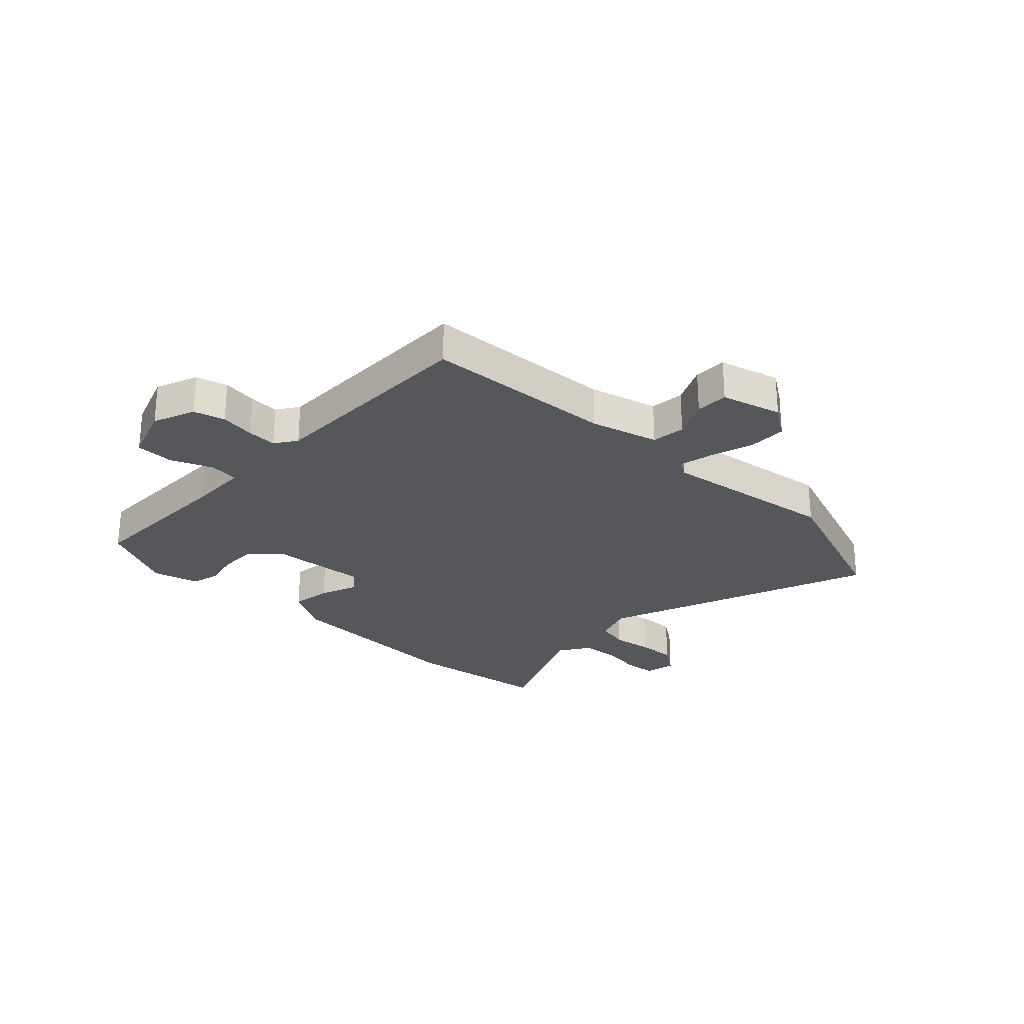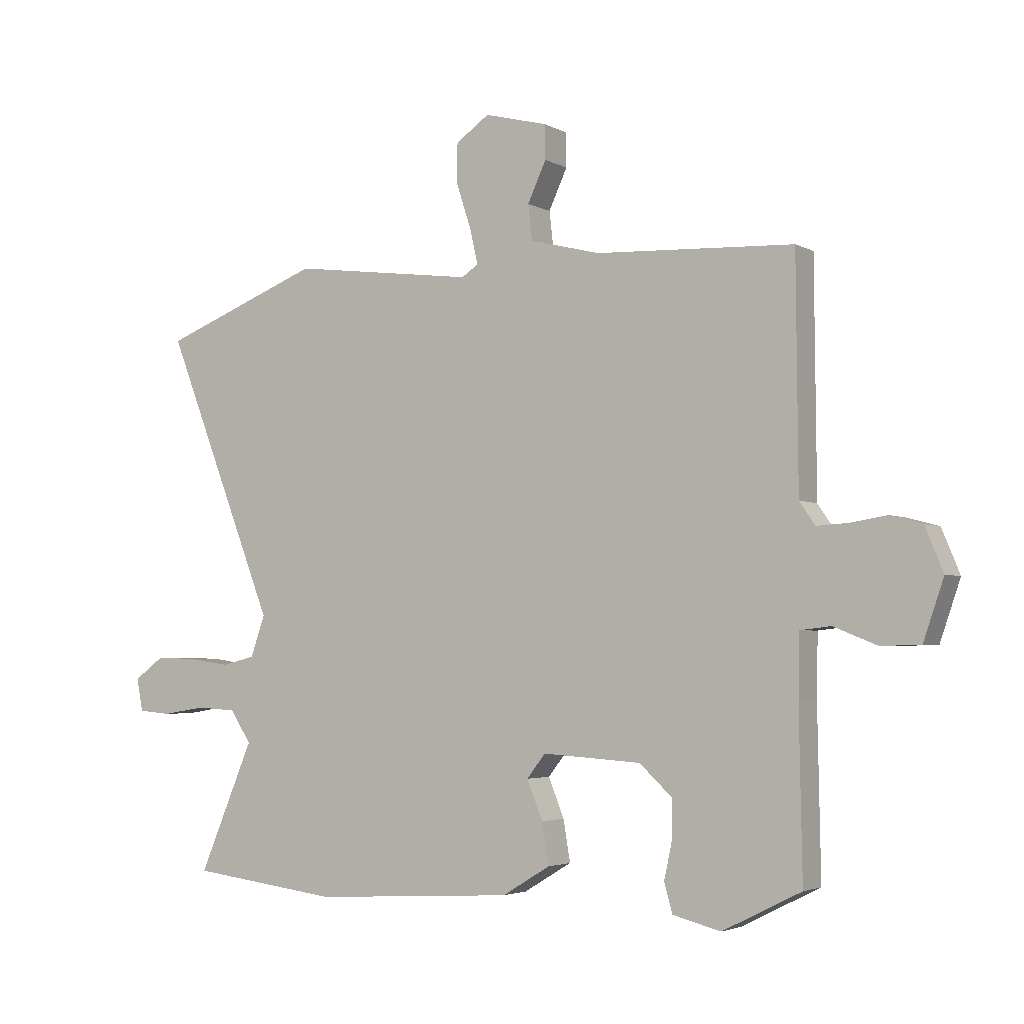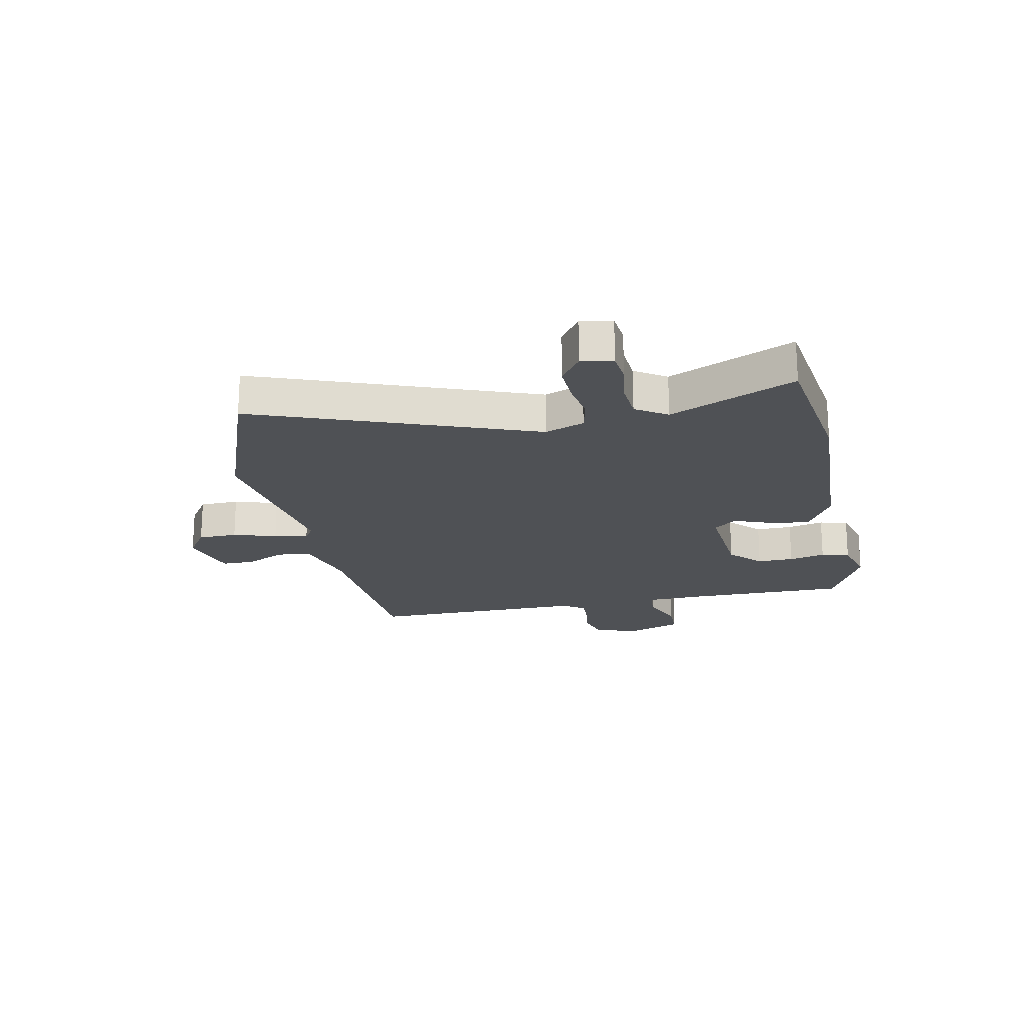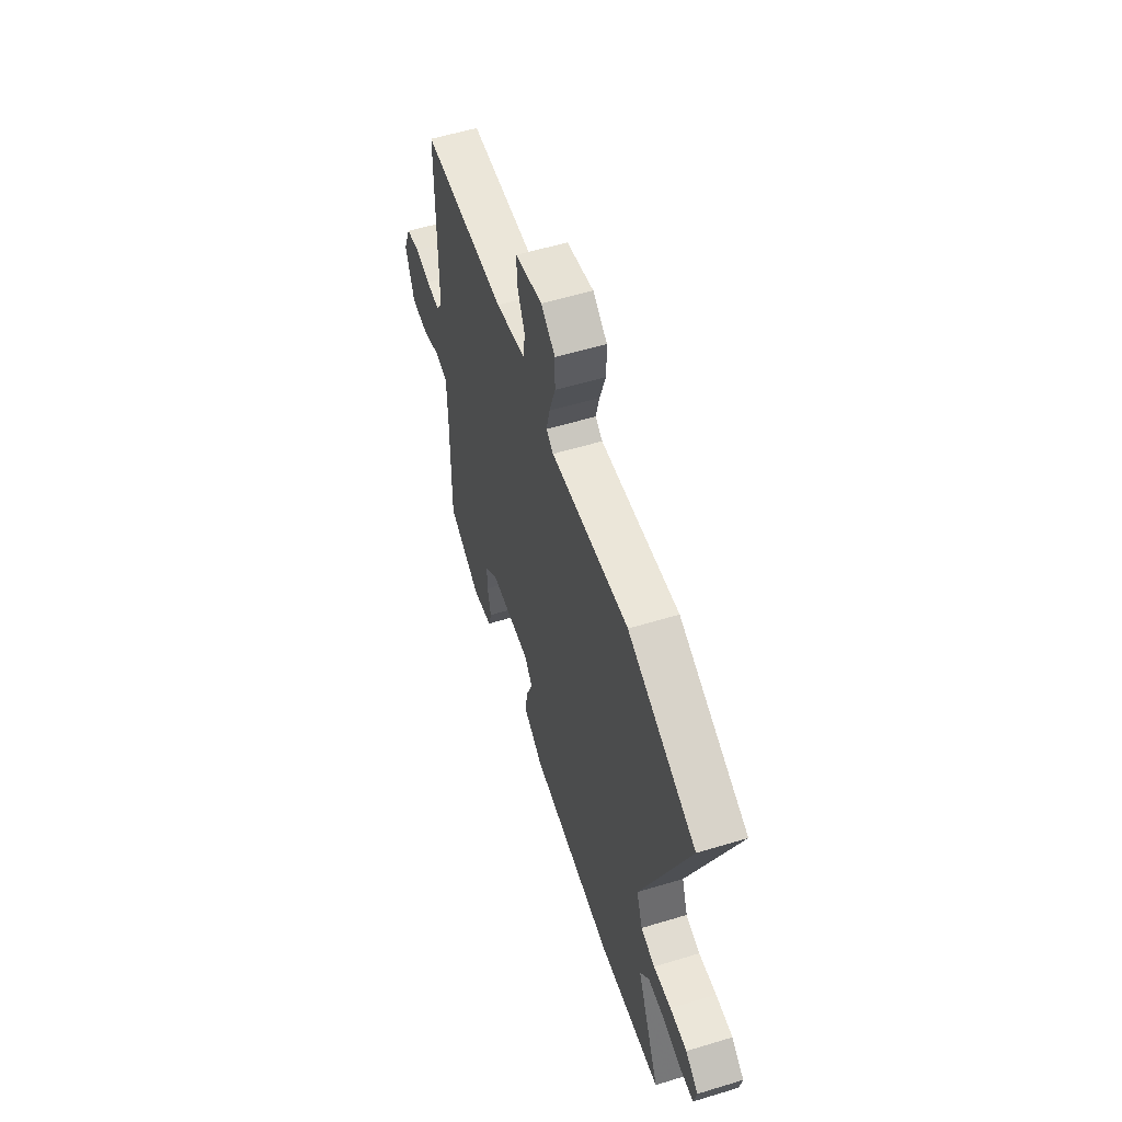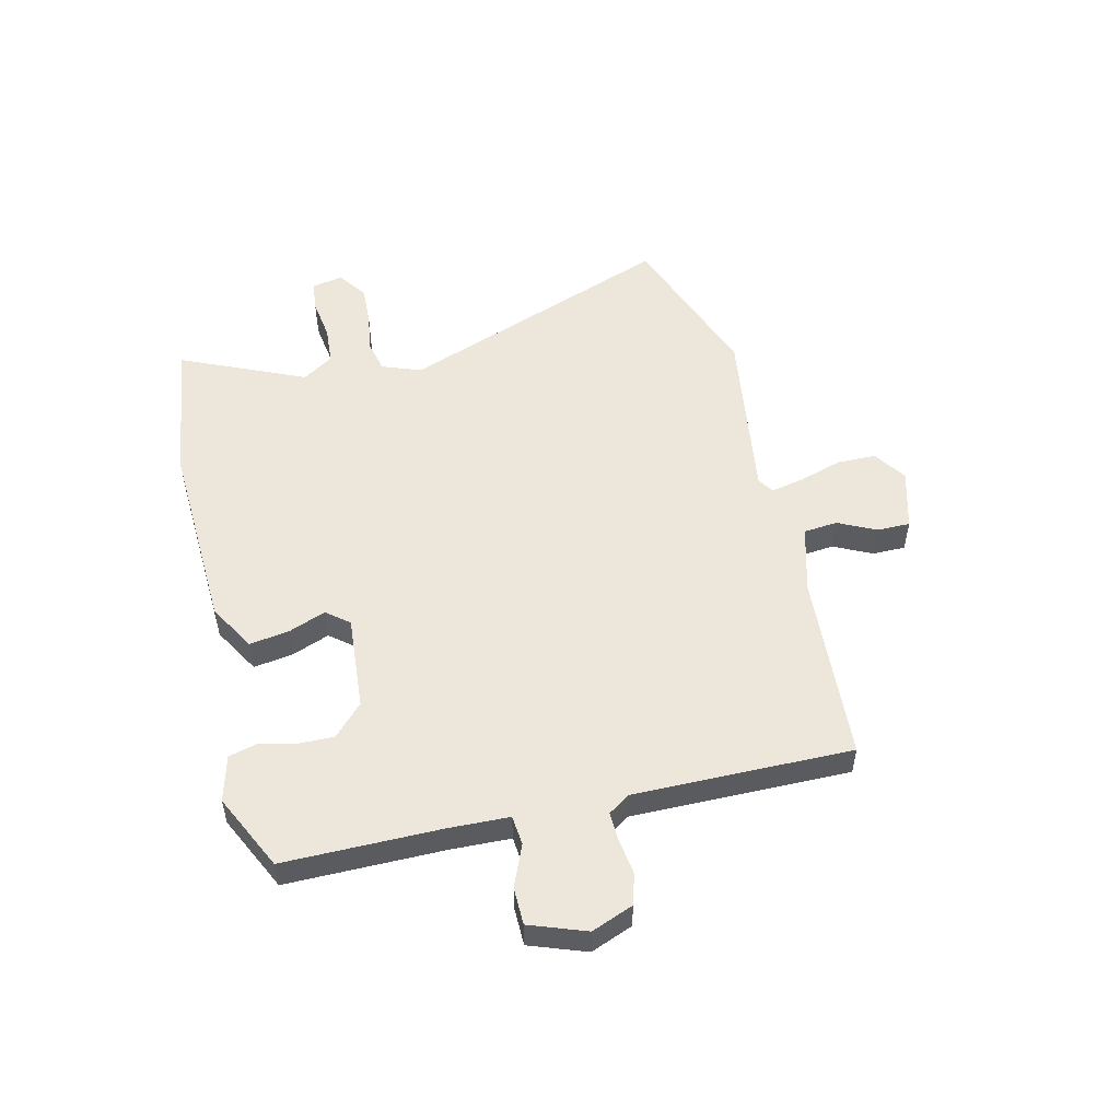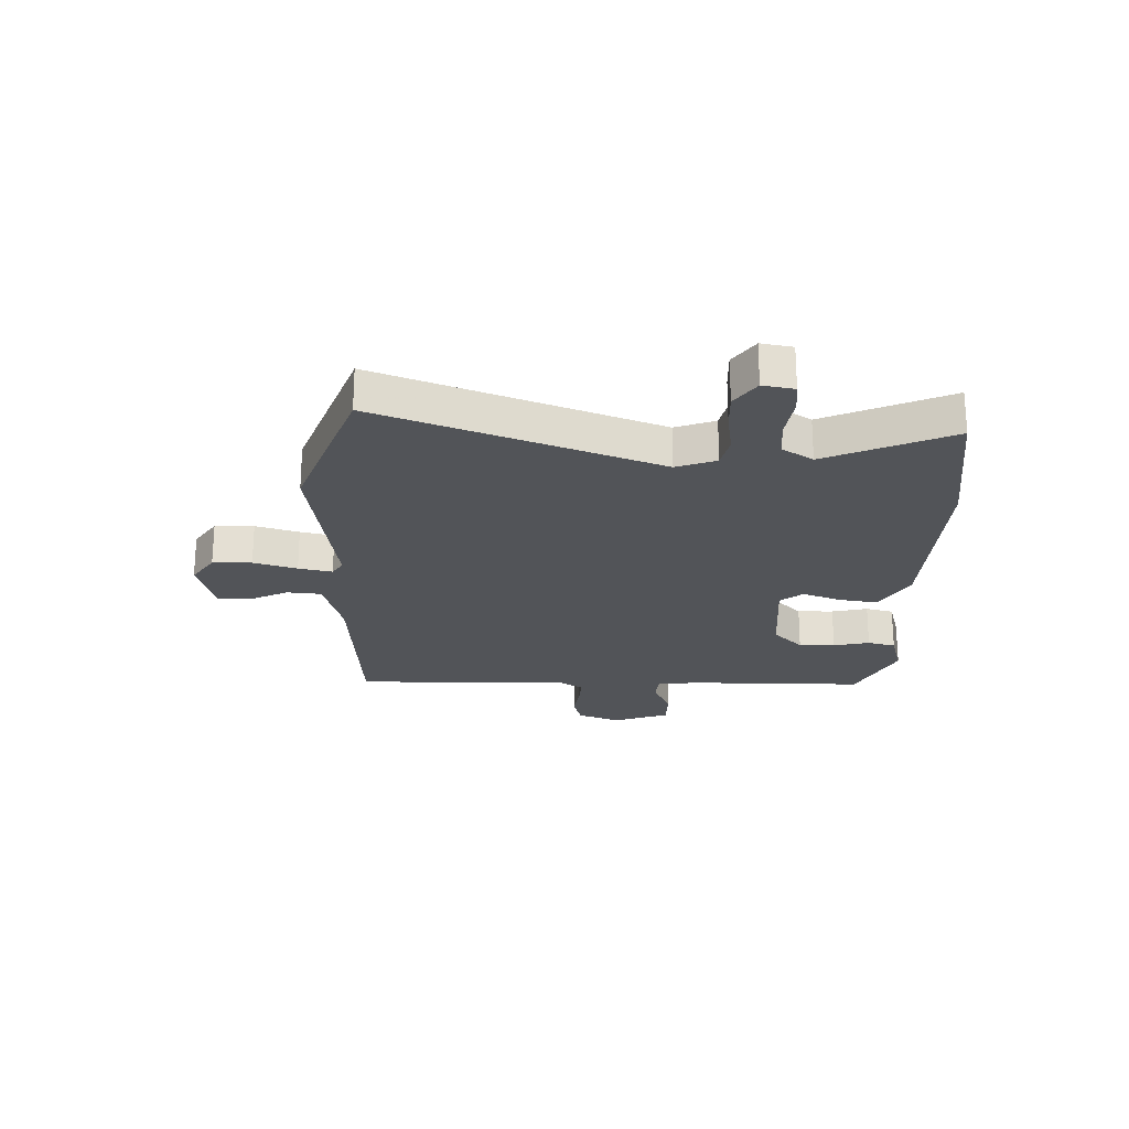
<metadata>
{"format":"obj","ext":"obj","renderer":"f3d","projection":"perspective","resolution":1024,"background":"white","views":[{"elev":-26.5,"azim":-43.0,"up":"+Y"},{"elev":-3.4,"azim":-149.4,"up":"+Z"},{"elev":-19.9,"azim":102.6,"up":"+Y"},{"elev":56.8,"azim":72.4,"up":"+Z"},{"elev":52.6,"azim":-102.5,"up":"+Y"},{"elev":-23.0,"azim":89.4,"up":"+Y"}]}
</metadata>
<code>
v -0.55 0.07 -0.468
v -0.545 0.07 -0.186
v -0.547 0.07 -0.077
v -0.6 0.07 -0.071
v -0.675 0.07 -0.101
v -0.743 0.07 -0.099
v -0.778 0.07 0.003
v -0.747 0.07 0.078
v -0.691 0.07 0.093
v -0.628 0.07 0.083
v -0.575 0.07 0.08
v -0.548 0.07 0.119
v -0.545 0.07 0.511
v -0.203 0.07 0.527
v -0.081 0.07 0.558
v -0.074 0.07 0.619
v -0.106 0.07 0.688
v -0.105 0.07 0.747
v 0.004 0.07 0.775
v 0.062 0.07 0.735
v 0.062 0.07 0.665
v 0.037 0.07 0.588
v 0.023 0.07 0.528
v 0.052 0.07 0.509
v 0.37 0.07 0.55
v 0.648 0.07 0.443
v 0.455 0.07 -0.047
v 0.48 0.07 -0.118
v 0.538 0.07 -0.132
v 0.611 0.07 -0.122
v 0.681 0.07 -0.12
v 0.733 0.07 -0.158
v 0.722 0.07 -0.214
v 0.666 0.07 -0.219
v 0.591 0.07 -0.207
v 0.522 0.07 -0.211
v 0.485 0.07 -0.266
v 0.58 0.07 -0.49
v 0.321 0.07 -0.522
v -0.028 0.07 -0.501
v -0.111 0.07 -0.451
v -0.099 0.07 -0.38
v -0.072 0.07 -0.313
v -0.104 0.07 -0.272
v -0.275 0.07 -0.283
v -0.331 0.07 -0.335
v -0.331 0.07 -0.4
v -0.317 0.07 -0.465
v -0.331 0.07 -0.515
v -0.414 0.07 -0.536
v -0.55 0 -0.468
v -0.545 0 -0.186
v -0.547 0 -0.077
v -0.6 0 -0.071
v -0.675 0 -0.101
v -0.743 0 -0.099
v -0.778 0 0.003
v -0.747 0 0.078
v -0.691 0 0.093
v -0.628 0 0.083
v -0.575 0 0.08
v -0.548 0 0.119
v -0.545 0 0.511
v -0.203 0 0.527
v -0.081 0 0.558
v -0.074 0 0.619
v -0.106 0 0.688
v -0.105 0 0.747
v 0.004 0 0.775
v 0.062 0 0.735
v 0.062 0 0.665
v 0.037 0 0.588
v 0.023 0 0.528
v 0.052 0 0.509
v 0.37 0 0.55
v 0.648 0 0.443
v 0.455 0 -0.047
v 0.48 0 -0.118
v 0.538 0 -0.132
v 0.611 0 -0.122
v 0.681 0 -0.12
v 0.733 0 -0.158
v 0.722 0 -0.214
v 0.666 0 -0.219
v 0.591 0 -0.207
v 0.522 0 -0.211
v 0.485 0 -0.266
v 0.58 0 -0.49
v 0.321 0 -0.522
v -0.028 0 -0.501
v -0.111 0 -0.451
v -0.099 0 -0.38
v -0.072 0 -0.313
v -0.104 0 -0.272
v -0.275 0 -0.283
v -0.331 0 -0.335
v -0.331 0 -0.4
v -0.317 0 -0.465
v -0.331 0 -0.515
v -0.414 0 -0.536
f 47 48 49 50
f 46 47 50 1
f 45 46 1 2
f 44 45 2 3
f 40 41 42 43
f 38 39 40 43
f 37 38 43 44
f 36 37 44 3
f 32 33 34 35
f 32 35 36 3
f 29 30 31 32
f 24 25 26 27
f 23 24 27 28
f 19 20 21 22
f 19 22 23
f 16 17 18 19
f 15 16 19 23
f 14 15 23 28
f 12 13 14 28
f 7 8 9 10
f 7 10 11
f 4 5 6 7
f 4 7 11
f 29 32 3 4
f 12 28 29
f 4 11 12 29
f 100 99 98 97
f 51 100 97 96
f 52 51 96 95
f 53 52 95 94
f 93 92 91 90
f 93 90 89 88
f 94 93 88 87
f 53 94 87 86
f 85 84 83 82
f 53 86 85 82
f 82 81 80 79
f 77 76 75 74
f 78 77 74 73
f 72 71 70 69
f 73 72 69
f 69 68 67 66
f 73 69 66 65
f 78 73 65 64
f 78 64 63 62
f 60 59 58 57
f 61 60 57
f 57 56 55 54
f 61 57 54
f 54 53 82 79
f 79 78 62
f 79 62 61 54
f 1 51 52 2
f 2 52 53 3
f 3 53 54 4
f 4 54 55 5
f 5 55 56 6
f 6 56 57 7
f 7 57 58 8
f 8 58 59 9
f 9 59 60 10
f 10 60 61 11
f 11 61 62 12
f 12 62 63 13
f 13 63 64 14
f 14 64 65 15
f 15 65 66 16
f 16 66 67 17
f 17 67 68 18
f 18 68 69 19
f 19 69 70 20
f 20 70 71 21
f 21 71 72 22
f 22 72 73 23
f 23 73 74 24
f 24 74 75 25
f 25 75 76 26
f 26 76 77 27
f 27 77 78 28
f 28 78 79 29
f 29 79 80 30
f 30 80 81 31
f 31 81 82 32
f 32 82 83 33
f 33 83 84 34
f 34 84 85 35
f 35 85 86 36
f 36 86 87 37
f 37 87 88 38
f 38 88 89 39
f 39 89 90 40
f 40 90 91 41
f 41 91 92 42
f 42 92 93 43
f 43 93 94 44
f 44 94 95 45
f 45 95 96 46
f 46 96 97 47
f 47 97 98 48
f 48 98 99 49
f 49 99 100 50
f 50 100 51 1

</code>
